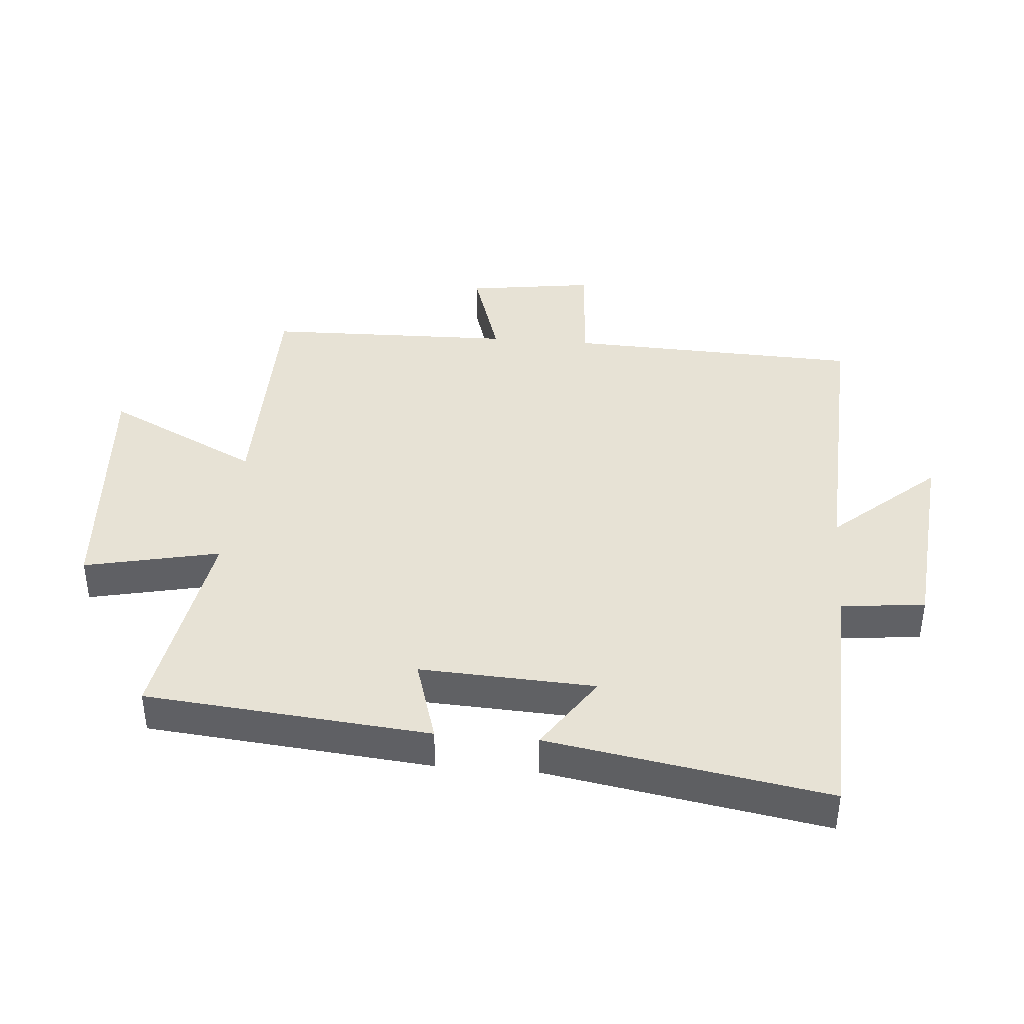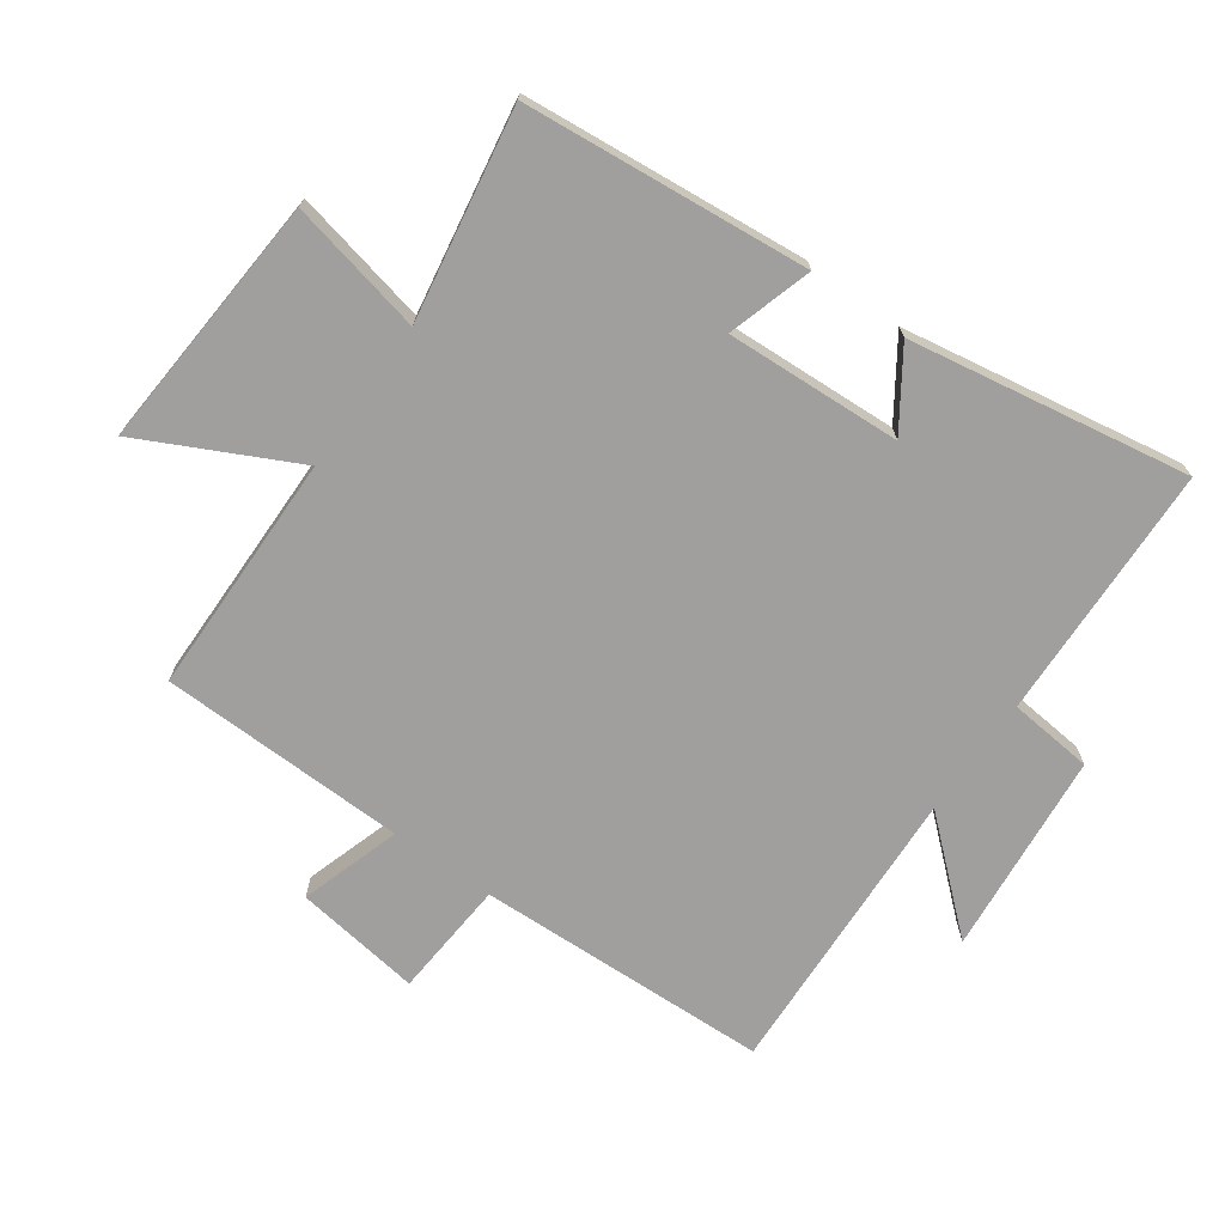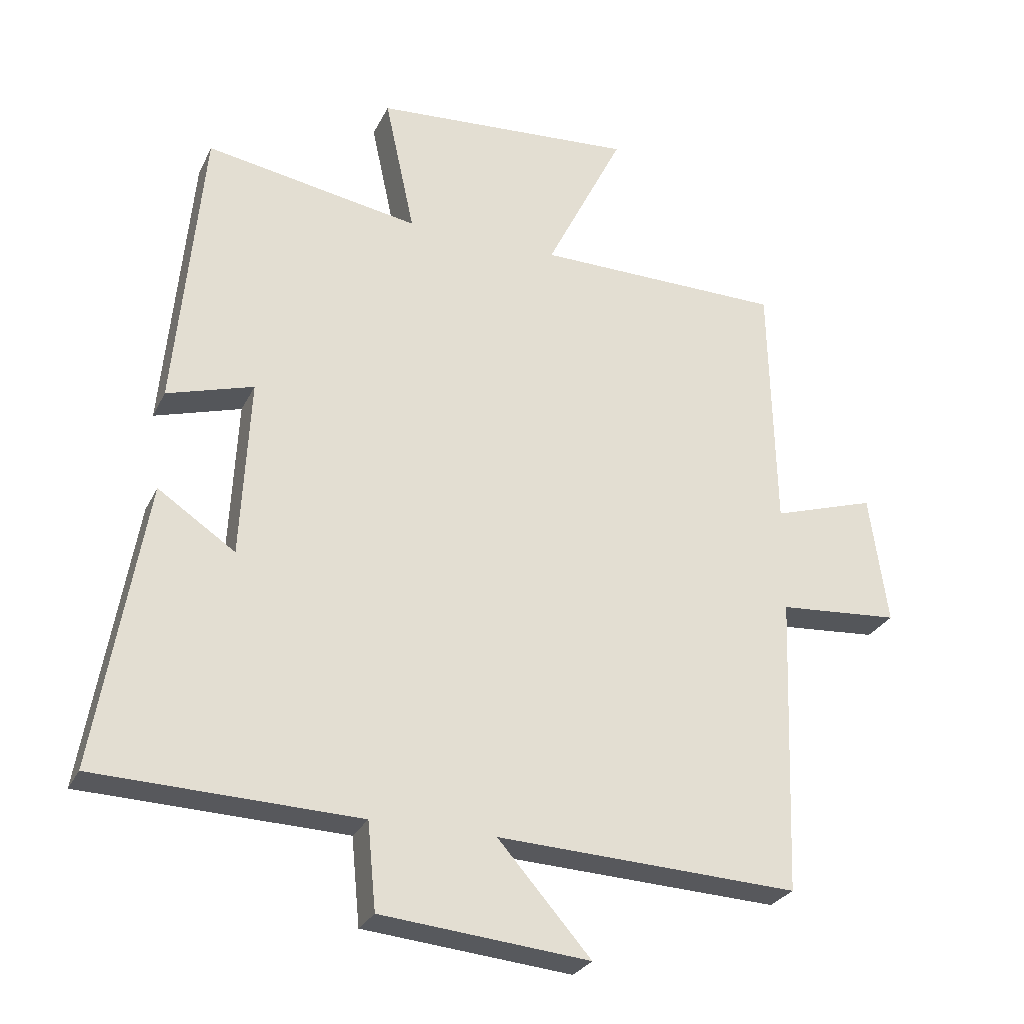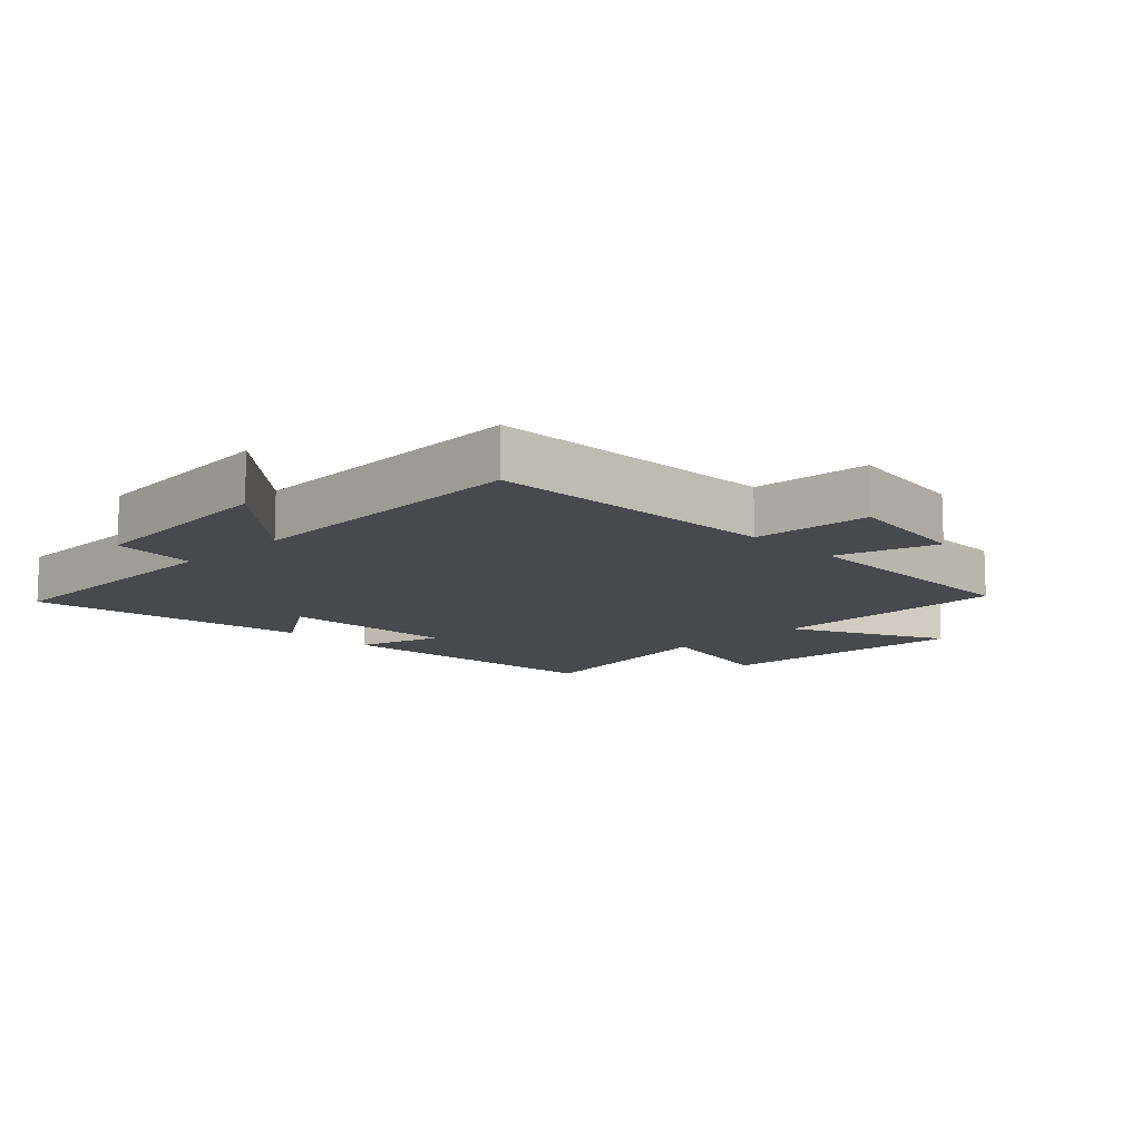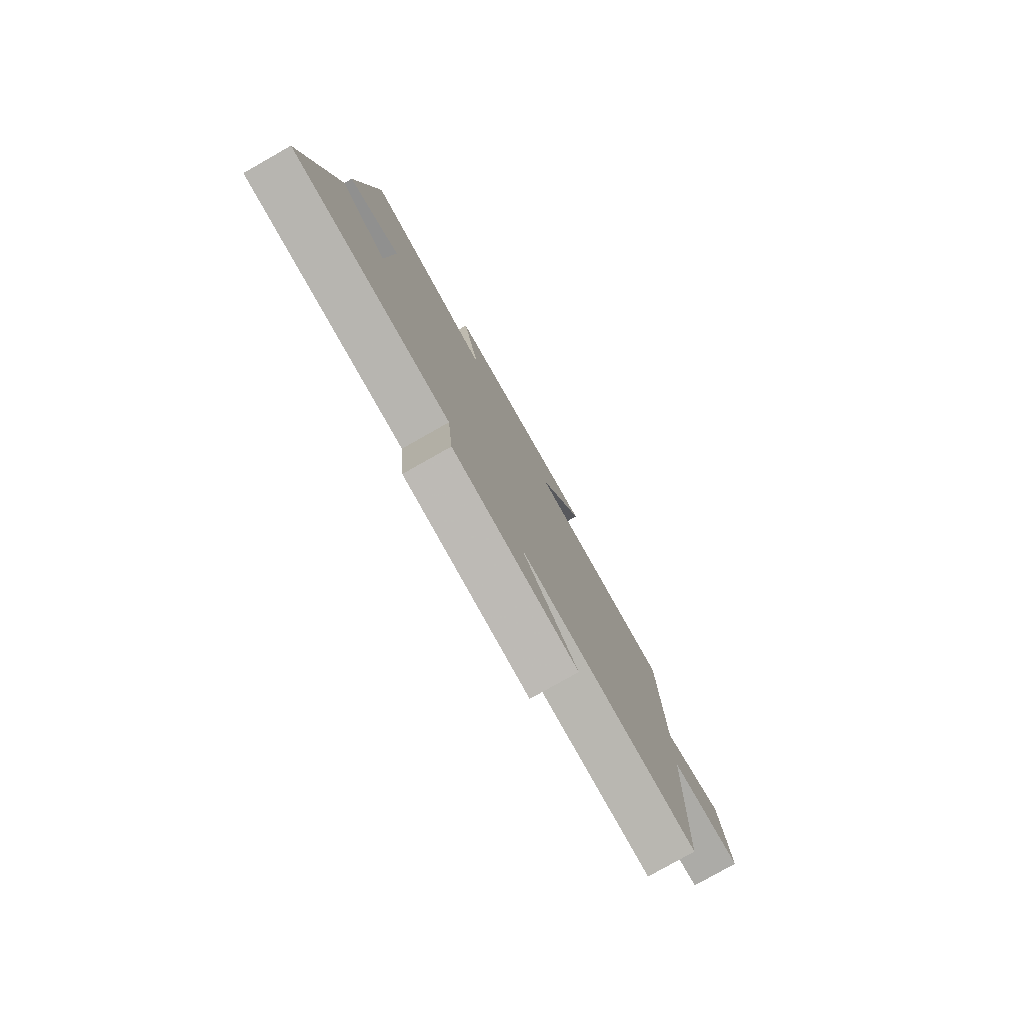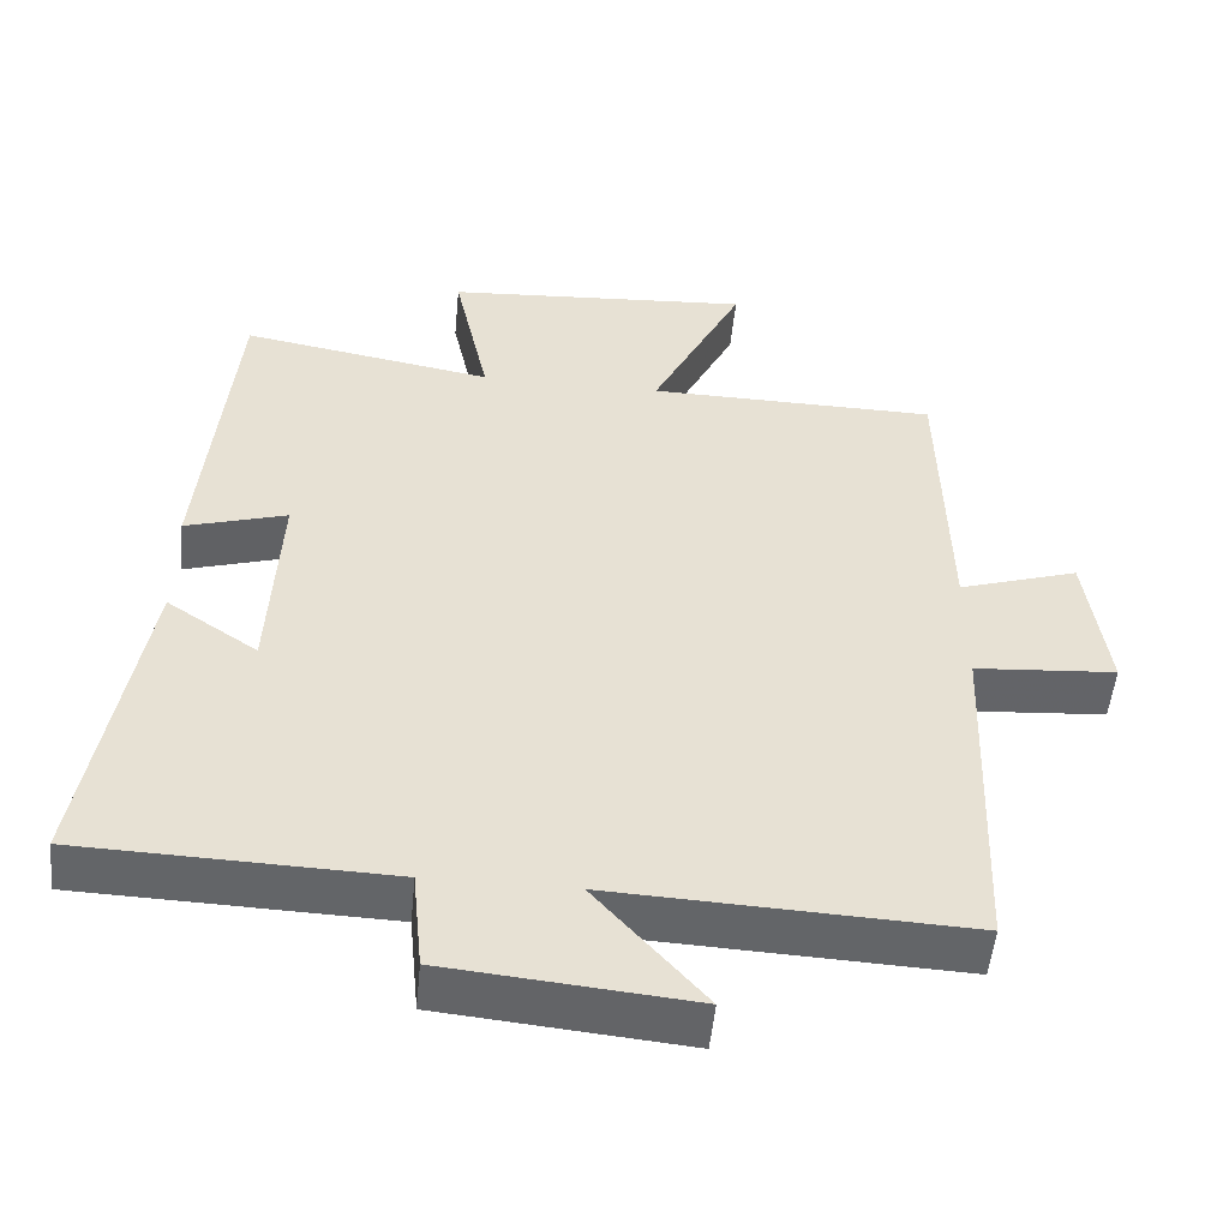
<metadata>
{"format":"obj","ext":"obj","renderer":"f3d","projection":"perspective","resolution":1024,"background":"white","views":[{"elev":40.4,"azim":94.7,"up":"+Y"},{"elev":-71.3,"azim":54.5,"up":"+Y"},{"elev":-27.7,"azim":158.4,"up":"+Z"},{"elev":-12.0,"azim":-135.6,"up":"+Y"},{"elev":-79.8,"azim":119.5,"up":"+Z"},{"elev":-51.4,"azim":174.5,"up":"+Z"}]}
</metadata>
<code>
v -0.483 0.07 -0.521
v -0.5 0.07 -0.059
v -0.686 0.07 -0.045
v -0.658 0.07 0.155
v -0.5 0.07 0.105
v -0.491 0.07 0.495
v -0.11 0.07 0.5
v -0.23 0.07 0.741
v 0.174 0.07 0.713
v 0.128 0.07 0.5
v 0.458 0.07 0.557
v 0.5 0.07 0.109
v 0.367 0.07 0.149
v 0.381 0.07 -0.127
v 0.5 0.07 -0.047
v 0.575 0.07 -0.487
v 0.171 0.07 -0.5
v 0.158 0.07 -0.633
v -0.162 0.07 -0.663
v -0.019 0.07 -0.5
v -0.483 0 -0.521
v -0.5 0 -0.059
v -0.686 0 -0.045
v -0.658 0 0.155
v -0.5 0 0.105
v -0.491 0 0.495
v -0.11 0 0.5
v -0.23 0 0.741
v 0.174 0 0.713
v 0.128 0 0.5
v 0.458 0 0.557
v 0.5 0 0.109
v 0.367 0 0.149
v 0.381 0 -0.127
v 0.5 0 -0.047
v 0.575 0 -0.487
v 0.171 0 -0.5
v 0.158 0 -0.633
v -0.162 0 -0.663
v -0.019 0 -0.5
f 17 18 19 20
f 16 17 20
f 15 16 20
f 14 15 20
f 20 1 2
f 14 20 2
f 13 14 2
f 10 11 12 13
f 10 13 2 3
f 7 8 9 10
f 5 6 7 10
f 5 10 3
f 3 4 5
f 40 39 38 37
f 40 37 36
f 40 36 35
f 40 35 34
f 22 21 40
f 22 40 34
f 22 34 33
f 33 32 31 30
f 23 22 33 30
f 30 29 28 27
f 30 27 26 25
f 23 30 25
f 25 24 23
f 1 21 22 2
f 2 22 23 3
f 3 23 24 4
f 4 24 25 5
f 5 25 26 6
f 6 26 27 7
f 7 27 28 8
f 8 28 29 9
f 9 29 30 10
f 10 30 31 11
f 11 31 32 12
f 12 32 33 13
f 13 33 34 14
f 14 34 35 15
f 15 35 36 16
f 16 36 37 17
f 17 37 38 18
f 18 38 39 19
f 19 39 40 20
f 20 40 21 1

</code>
